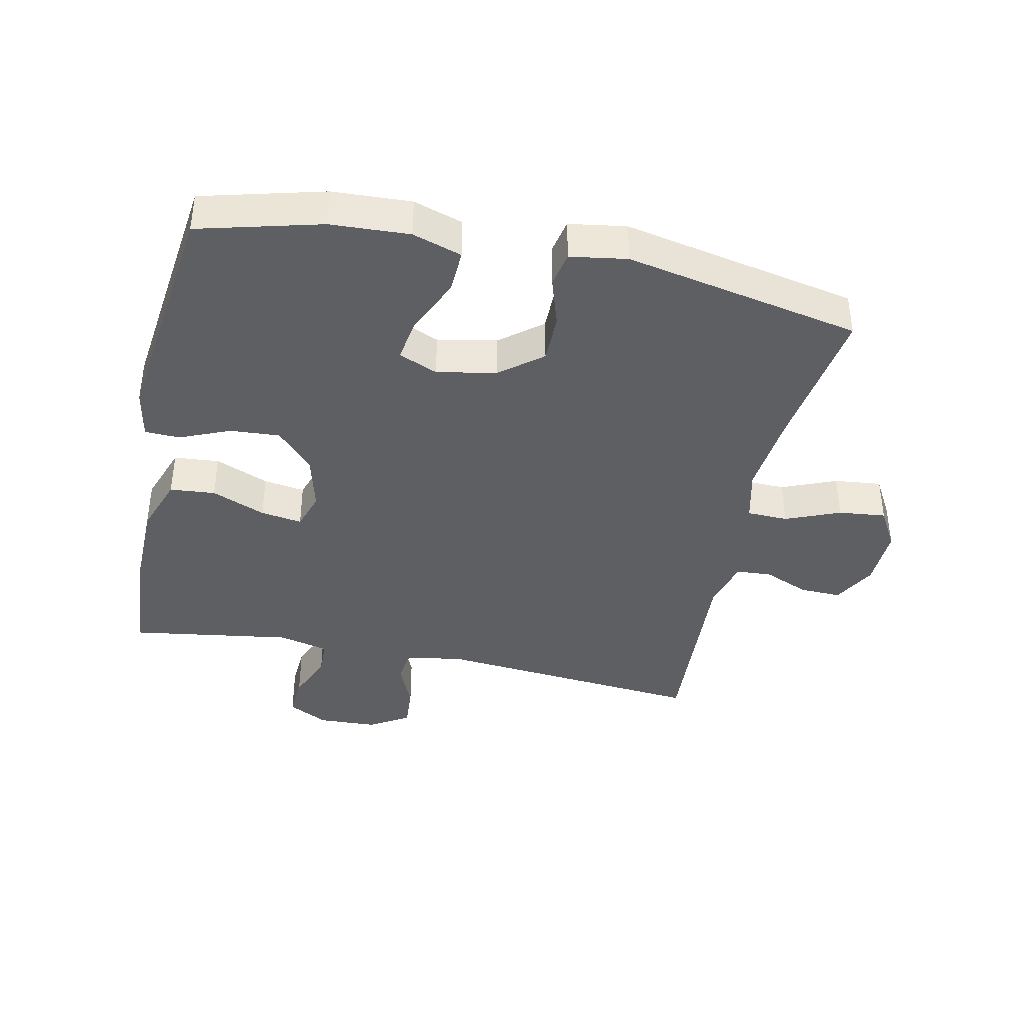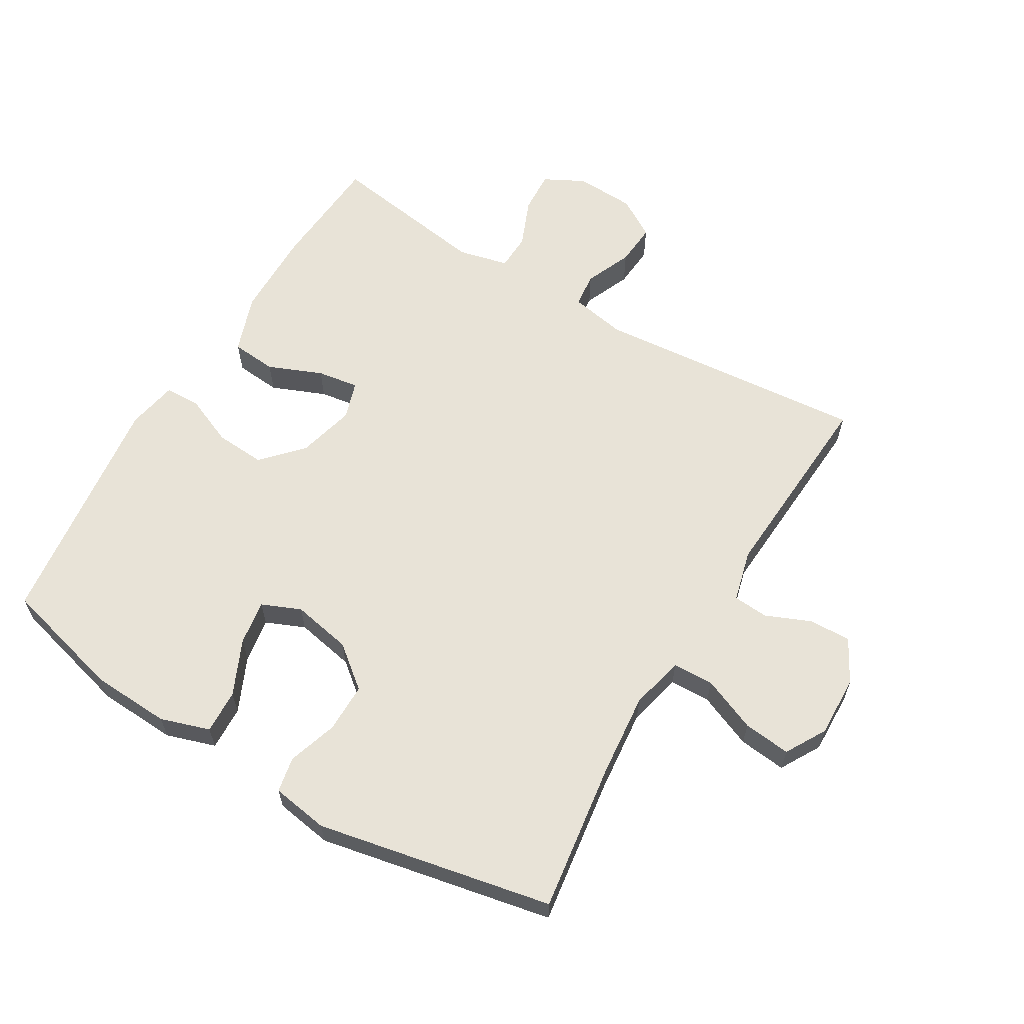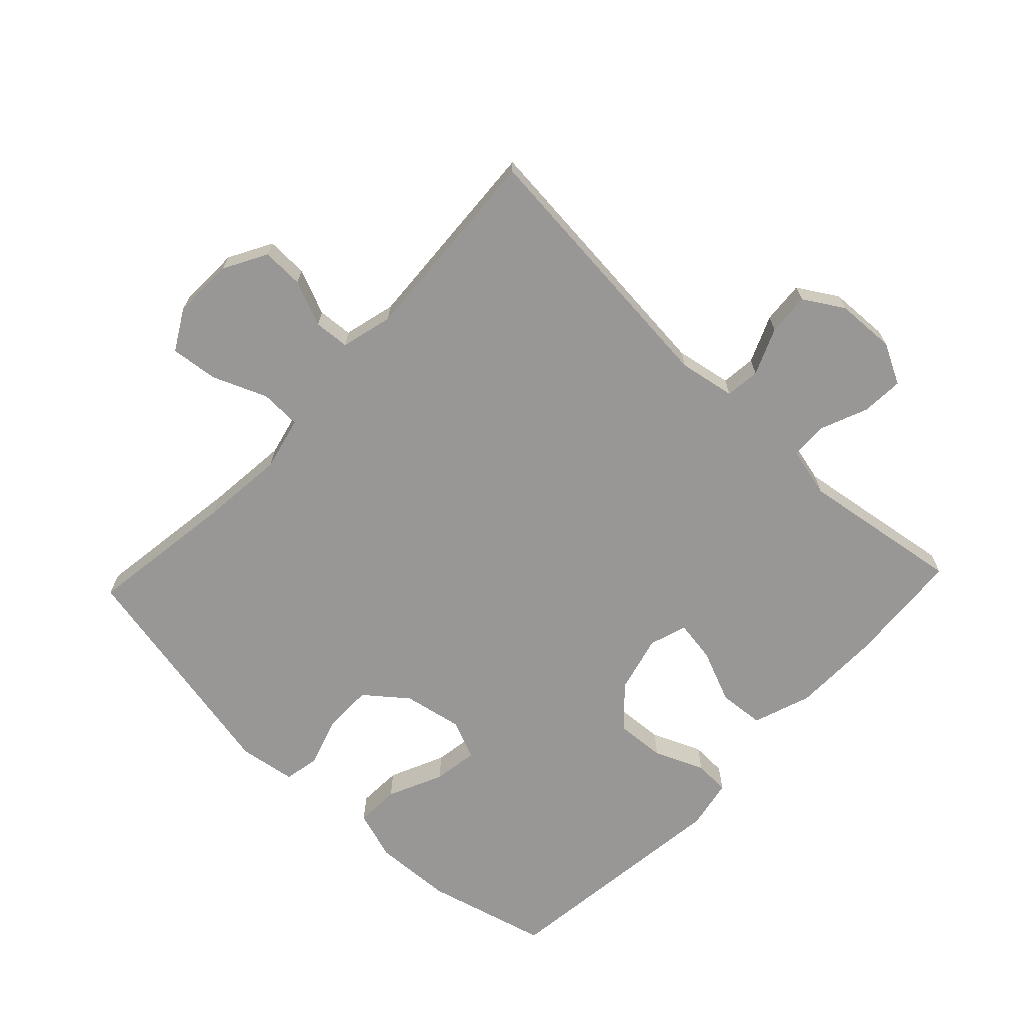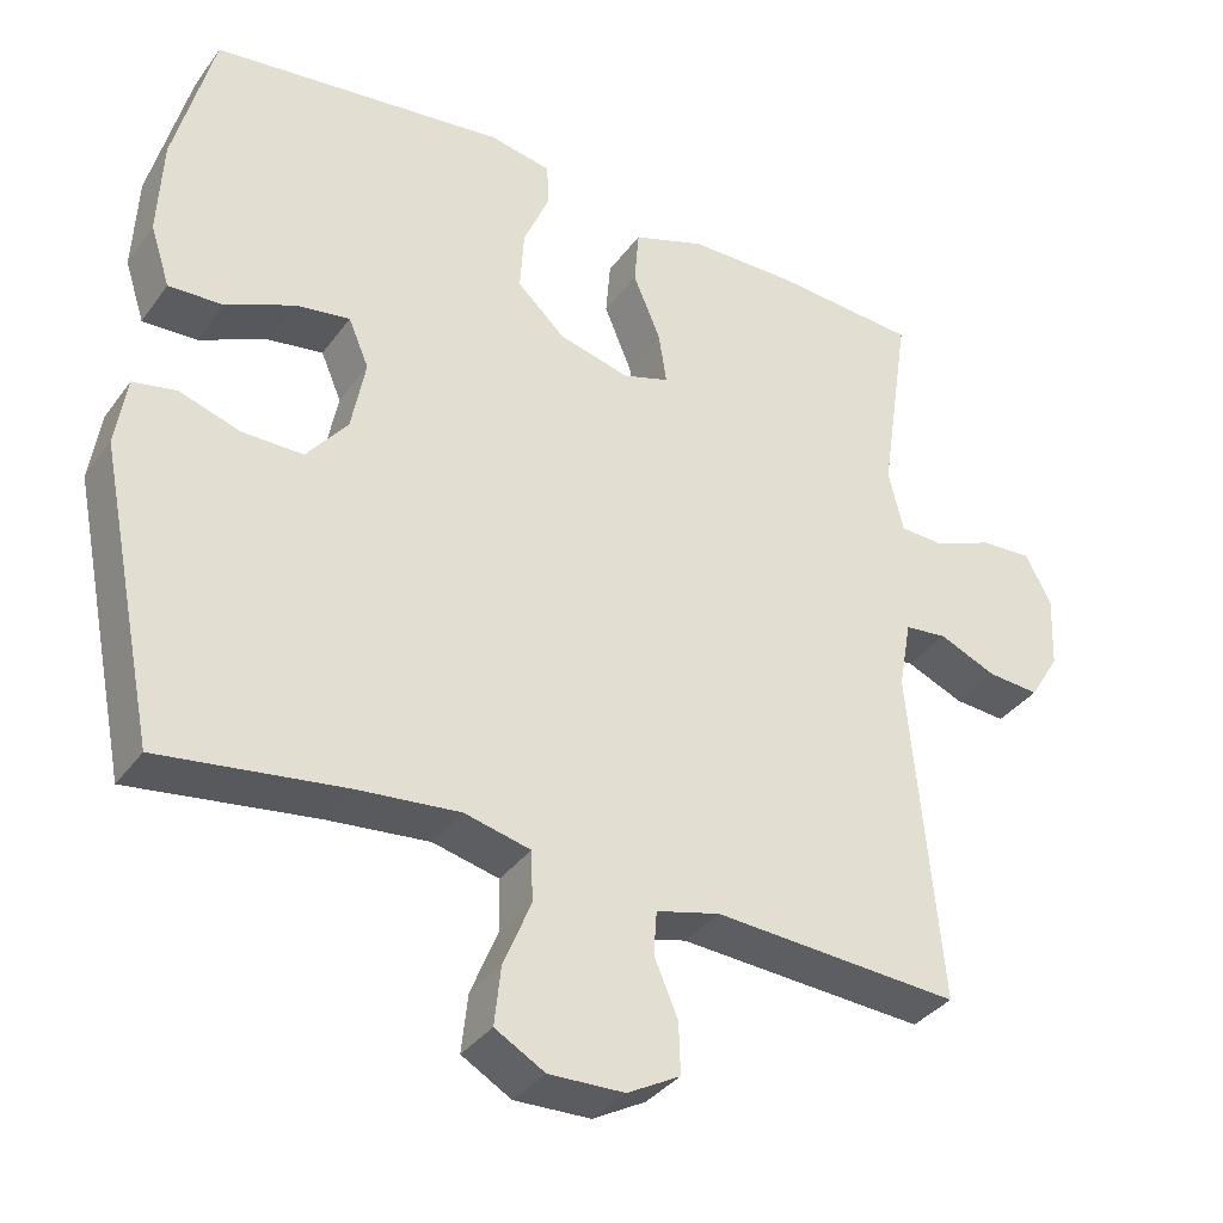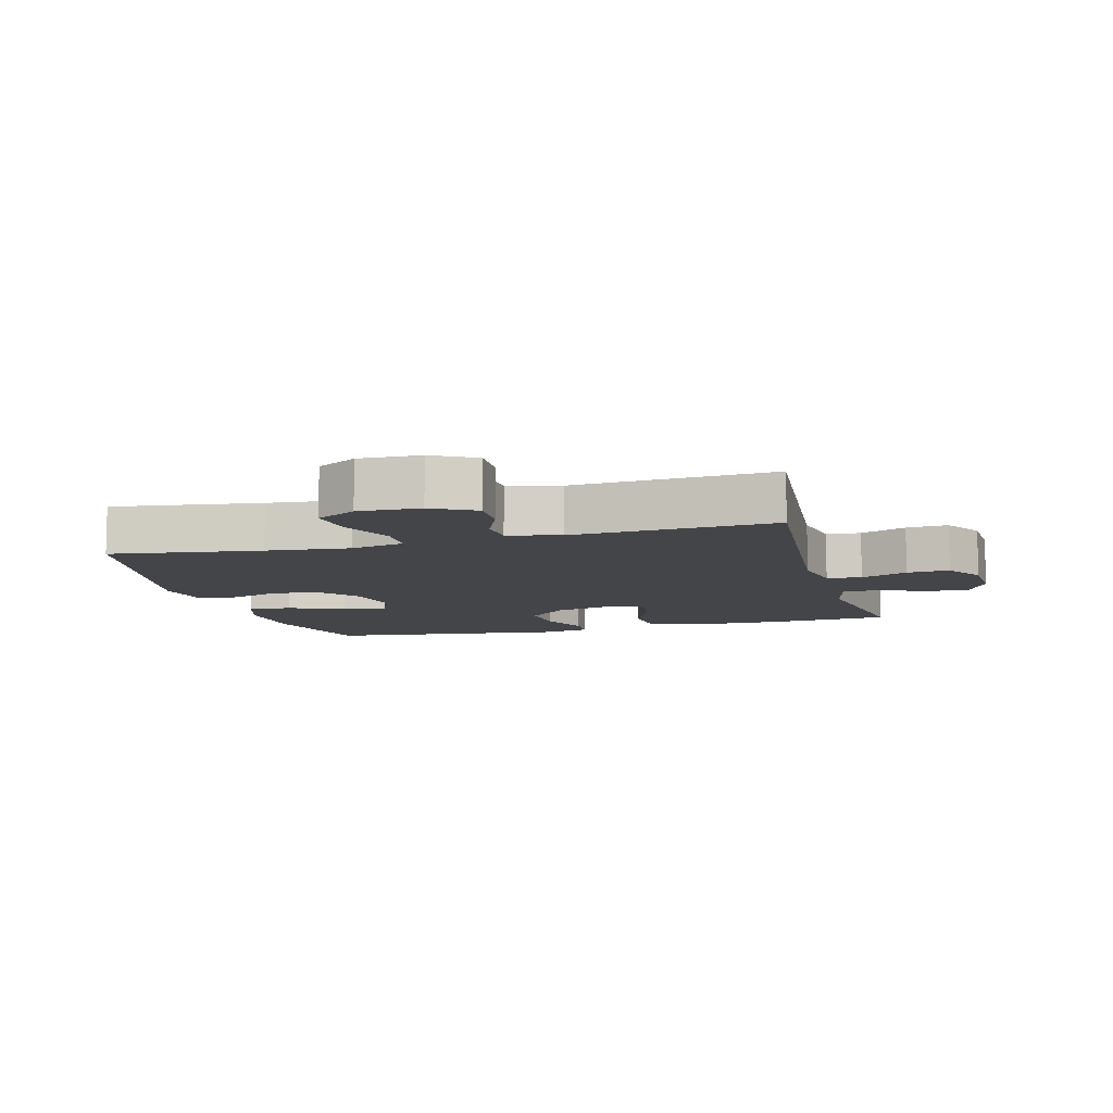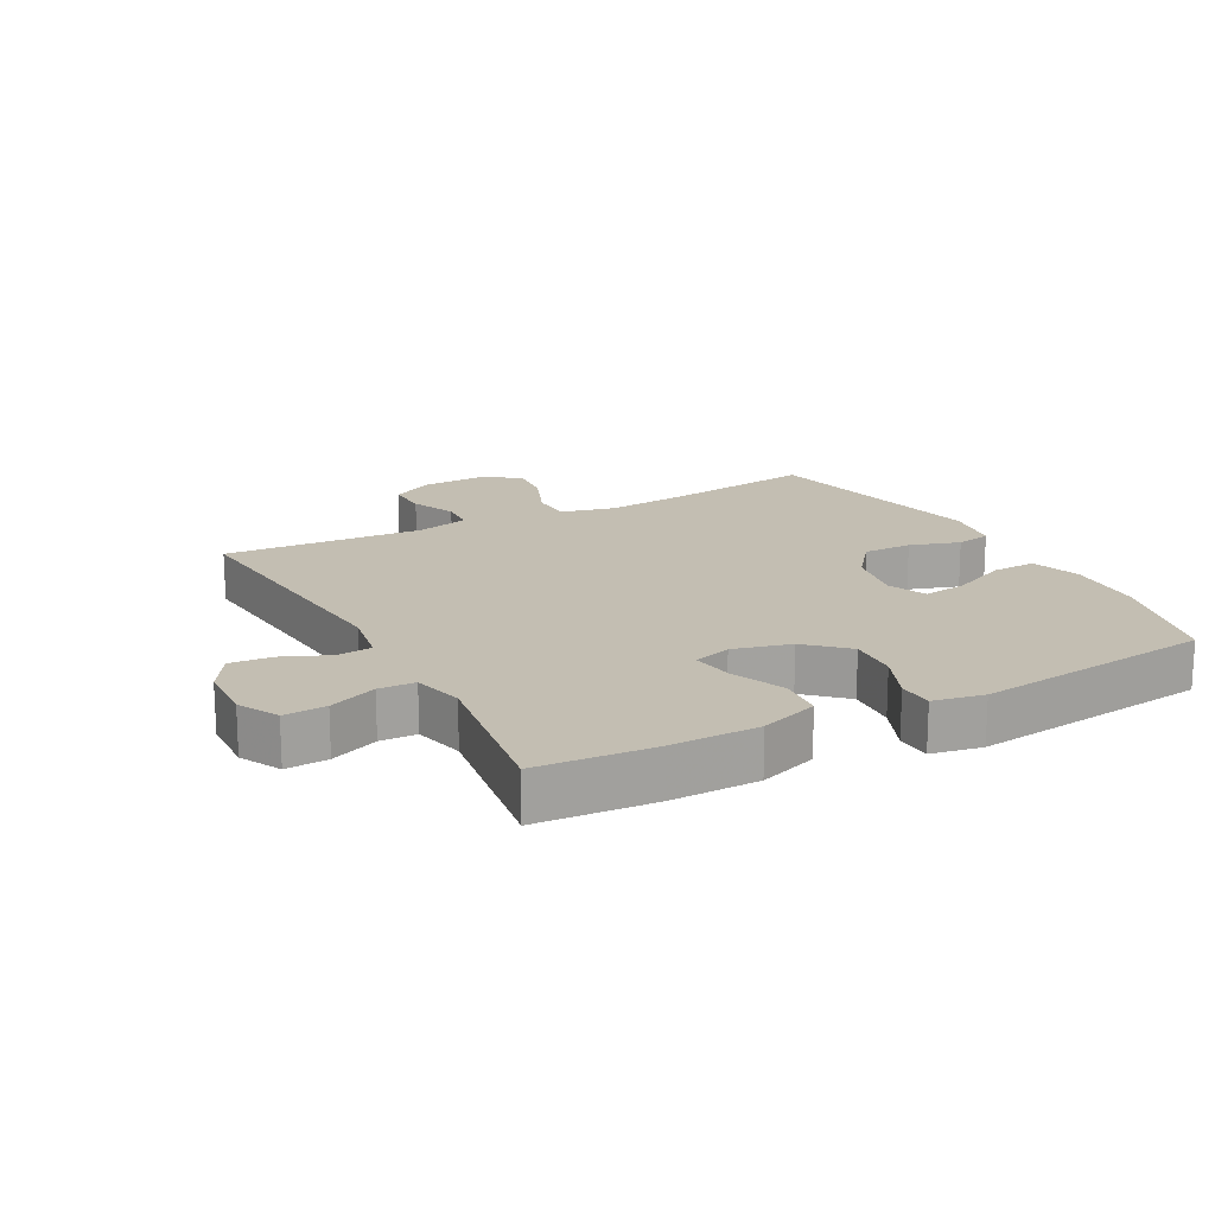
<metadata>
{"format":"obj","ext":"obj","renderer":"f3d","projection":"perspective","resolution":1024,"background":"white","views":[{"elev":-39.6,"azim":78.0,"up":"+Y"},{"elev":62.0,"azim":120.9,"up":"+Y"},{"elev":-68.3,"azim":-133.4,"up":"+Y"},{"elev":-35.7,"azim":148.8,"up":"+Z"},{"elev":-9.1,"azim":-164.7,"up":"+Y"},{"elev":17.5,"azim":-28.2,"up":"+Y"}]}
</metadata>
<code>
v 0.5 0.07 0.5
v 0.55 0.07 0.309
v 0.556 0.07 0.186
v 0.531 0.07 0.109
v 0.462 0.07 0.112
v 0.376 0.07 0.151
v 0.306 0.07 0.162
v 0.28 0.07 0.101
v 0.298 0.07 0.008
v 0.35 0.07 -0.057
v 0.427 0.07 -0.057
v 0.505 0.07 -0.032
v 0.56 0.07 -0.043
v 0.574 0.07 -0.132
v 0.5 0.07 -0.5
v 0.266 0.07 -0.467
v 0.136 0.07 -0.454
v 0.052 0.07 -0.474
v 0.05 0.07 -0.538
v 0.085 0.07 -0.623
v 0.093 0.07 -0.697
v 0.03 0.07 -0.733
v -0.066 0.07 -0.73
v -0.133 0.07 -0.693
v -0.131 0.07 -0.628
v -0.101 0.07 -0.557
v -0.105 0.07 -0.502
v -0.186 0.07 -0.481
v -0.5 0.07 -0.5
v -0.461 0.07 -0.075
v -0.477 0.07 0.013
v -0.531 0.07 0.019
v -0.604 0.07 -0.012
v -0.67 0.07 -0.017
v -0.708 0.07 0.045
v -0.712 0.07 0.138
v -0.679 0.07 0.201
v -0.613 0.07 0.197
v -0.538 0.07 0.166
v -0.481 0.07 0.168
v -0.462 0.07 0.247
v -0.5 0.07 0.5
v -0.317 0.07 0.513
v -0.179 0.07 0.511
v -0.088 0.07 0.479
v -0.082 0.07 0.408
v -0.117 0.07 0.324
v -0.127 0.07 0.259
v -0.068 0.07 0.24
v 0.022 0.07 0.263
v 0.083 0.07 0.32
v 0.078 0.07 0.398
v 0.045 0.07 0.476
v 0.047 0.07 0.531
v 0.126 0.07 0.546
v 0.5 0 0.5
v 0.55 0 0.309
v 0.556 0 0.186
v 0.531 0 0.109
v 0.462 0 0.112
v 0.376 0 0.151
v 0.306 0 0.162
v 0.28 0 0.101
v 0.298 0 0.008
v 0.35 0 -0.057
v 0.427 0 -0.057
v 0.505 0 -0.032
v 0.56 0 -0.043
v 0.574 0 -0.132
v 0.5 0 -0.5
v 0.266 0 -0.467
v 0.136 0 -0.454
v 0.052 0 -0.474
v 0.05 0 -0.538
v 0.085 0 -0.623
v 0.093 0 -0.697
v 0.03 0 -0.733
v -0.066 0 -0.73
v -0.133 0 -0.693
v -0.131 0 -0.628
v -0.101 0 -0.557
v -0.105 0 -0.502
v -0.186 0 -0.481
v -0.5 0 -0.5
v -0.461 0 -0.075
v -0.477 0 0.013
v -0.531 0 0.019
v -0.604 0 -0.012
v -0.67 0 -0.017
v -0.708 0 0.045
v -0.712 0 0.138
v -0.679 0 0.201
v -0.613 0 0.197
v -0.538 0 0.166
v -0.481 0 0.168
v -0.462 0 0.247
v -0.5 0 0.5
v -0.317 0 0.513
v -0.179 0 0.511
v -0.088 0 0.479
v -0.082 0 0.408
v -0.117 0 0.324
v -0.127 0 0.259
v -0.068 0 0.24
v 0.022 0 0.263
v 0.083 0 0.32
v 0.078 0 0.398
v 0.045 0 0.476
v 0.047 0 0.531
v 0.126 0 0.546
f 52 53 54 55
f 51 52 55 1
f 50 51 1 2
f 49 50 2 3
f 44 45 46 47
f 44 47 48
f 41 42 43 44
f 40 41 44 48
f 36 37 38 39
f 36 39 40
f 35 36 40
f 32 33 34 35
f 31 32 35 40
f 30 31 40 48
f 28 29 30 48
f 23 24 25 26
f 23 26 27
f 22 23 27
f 19 20 21 22
f 18 19 22 27
f 17 18 27 28
f 13 14 15 16
f 11 12 13 16
f 10 11 16 17
f 9 10 17 28
f 3 4 5 6
f 49 3 6 7
f 9 28 48 49
f 8 9 49
f 7 8 49
f 110 109 108 107
f 56 110 107 106
f 57 56 106 105
f 58 57 105 104
f 102 101 100 99
f 103 102 99
f 99 98 97 96
f 103 99 96 95
f 94 93 92 91
f 95 94 91
f 95 91 90
f 90 89 88 87
f 95 90 87 86
f 103 95 86 85
f 103 85 84 83
f 81 80 79 78
f 82 81 78
f 82 78 77
f 77 76 75 74
f 82 77 74 73
f 83 82 73 72
f 71 70 69 68
f 71 68 67 66
f 72 71 66 65
f 83 72 65 64
f 61 60 59 58
f 62 61 58 104
f 104 103 83 64
f 104 64 63
f 104 63 62
f 1 56 57 2
f 2 57 58 3
f 3 58 59 4
f 4 59 60 5
f 5 60 61 6
f 6 61 62 7
f 7 62 63 8
f 8 63 64 9
f 9 64 65 10
f 10 65 66 11
f 11 66 67 12
f 12 67 68 13
f 13 68 69 14
f 14 69 70 15
f 15 70 71 16
f 16 71 72 17
f 17 72 73 18
f 18 73 74 19
f 19 74 75 20
f 20 75 76 21
f 21 76 77 22
f 22 77 78 23
f 23 78 79 24
f 24 79 80 25
f 25 80 81 26
f 26 81 82 27
f 27 82 83 28
f 28 83 84 29
f 29 84 85 30
f 30 85 86 31
f 31 86 87 32
f 32 87 88 33
f 33 88 89 34
f 34 89 90 35
f 35 90 91 36
f 36 91 92 37
f 37 92 93 38
f 38 93 94 39
f 39 94 95 40
f 40 95 96 41
f 41 96 97 42
f 42 97 98 43
f 43 98 99 44
f 44 99 100 45
f 45 100 101 46
f 46 101 102 47
f 47 102 103 48
f 48 103 104 49
f 49 104 105 50
f 50 105 106 51
f 51 106 107 52
f 52 107 108 53
f 53 108 109 54
f 54 109 110 55
f 55 110 56 1

</code>
